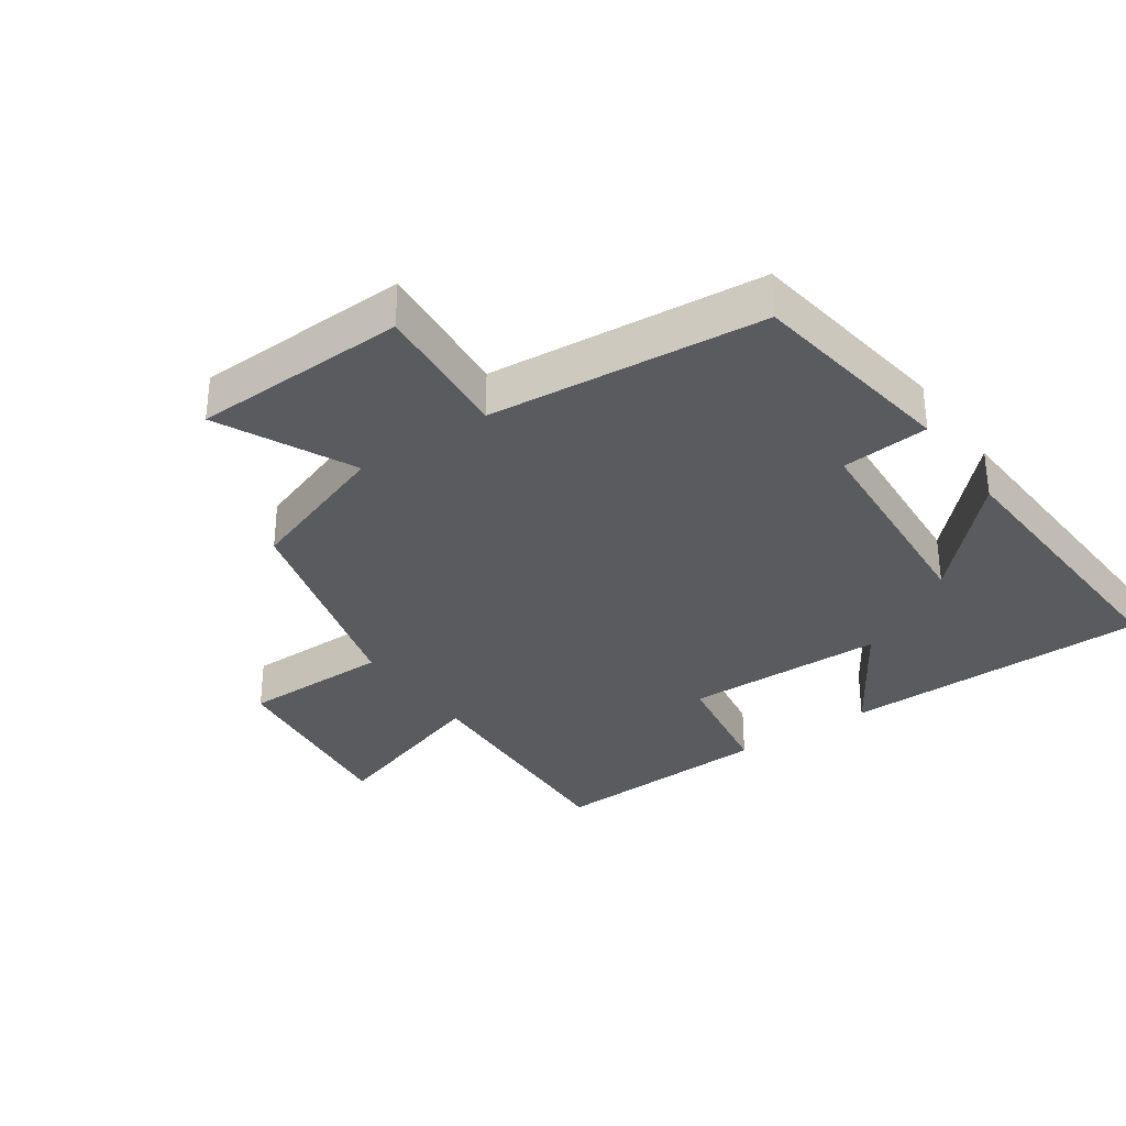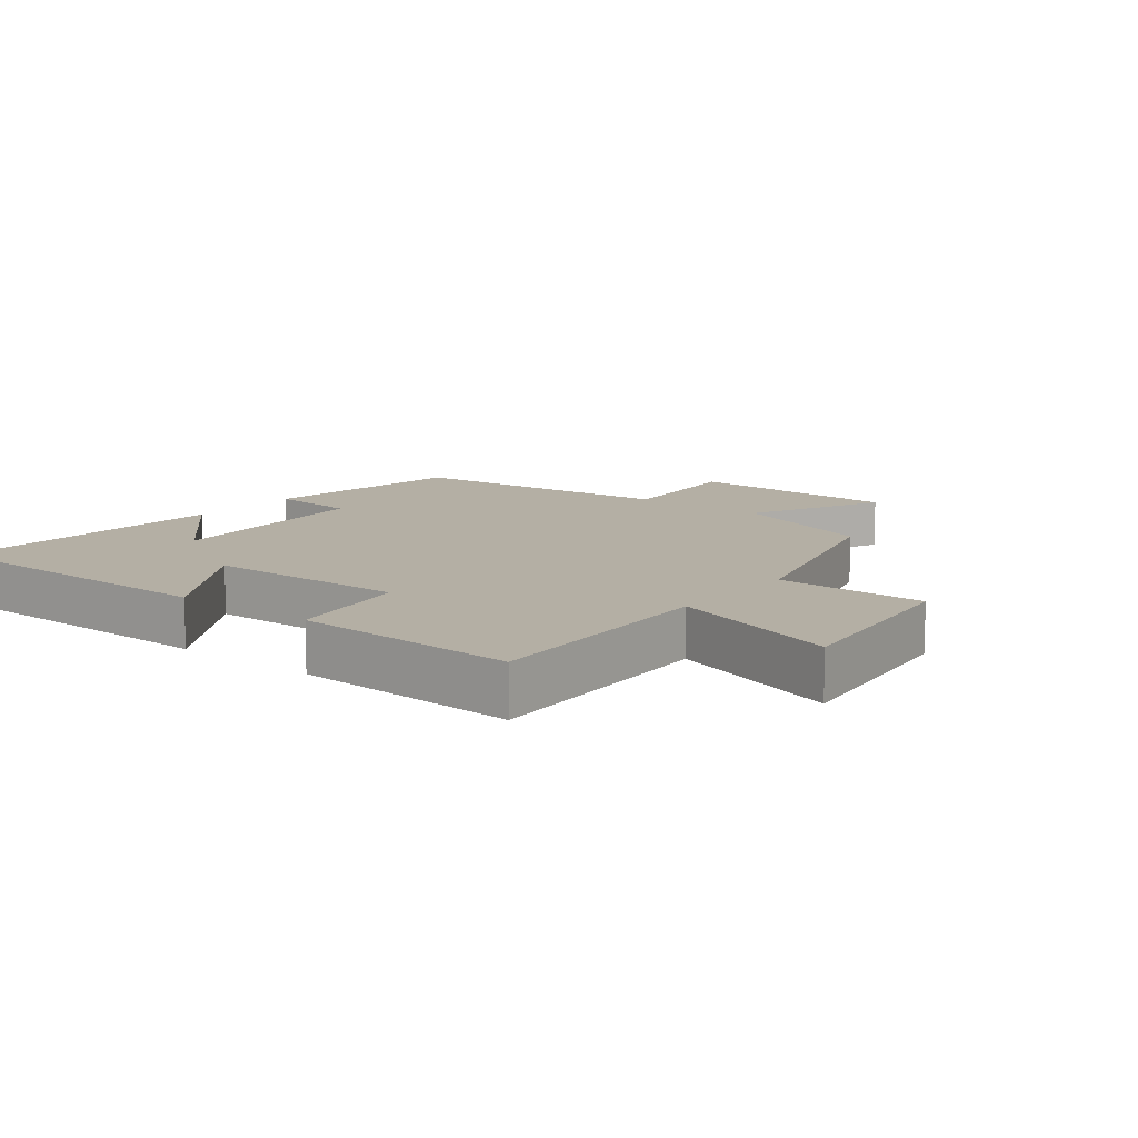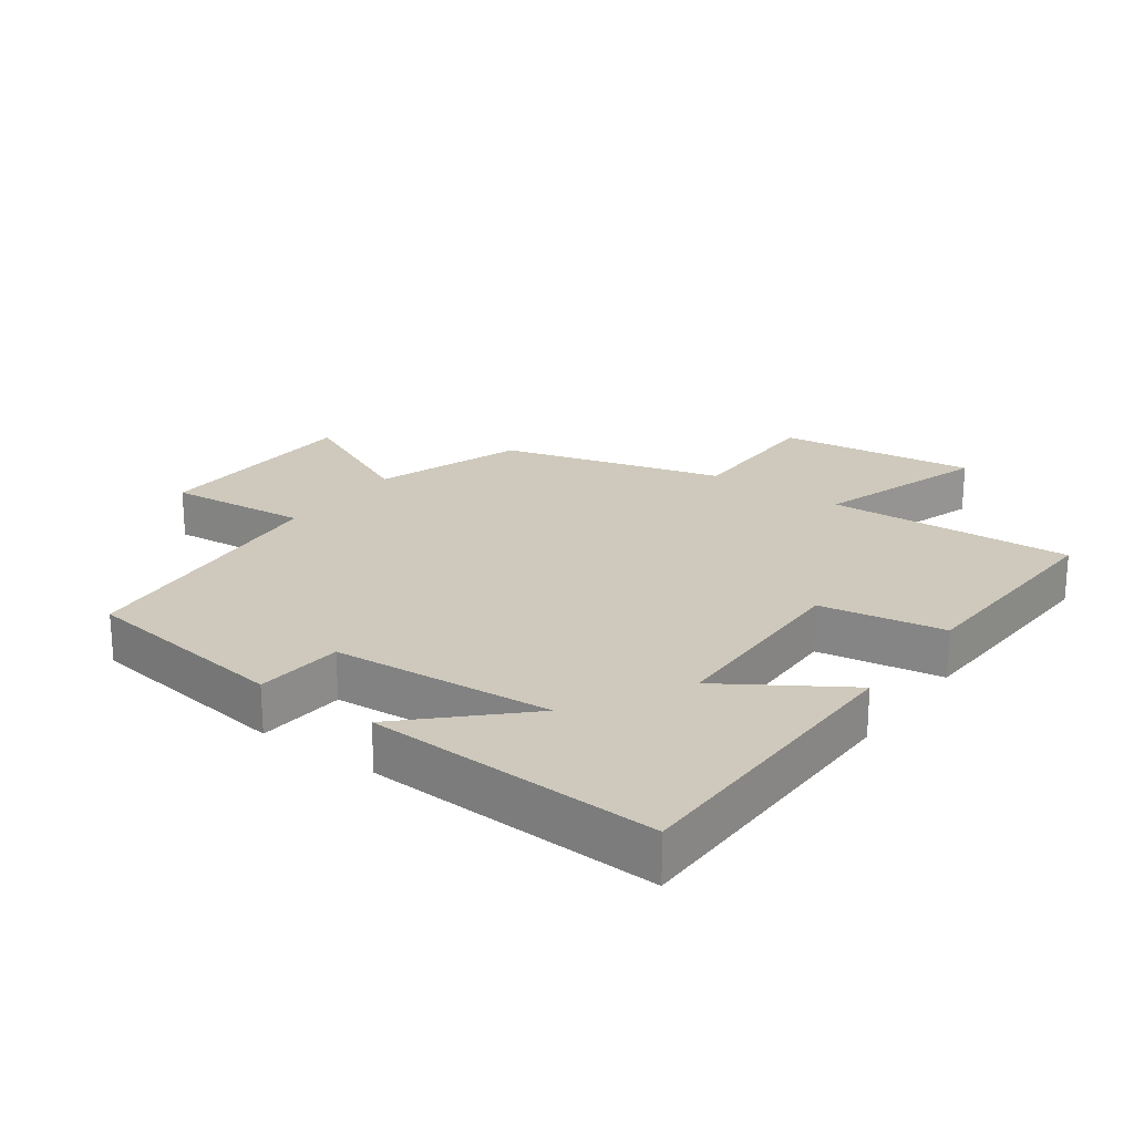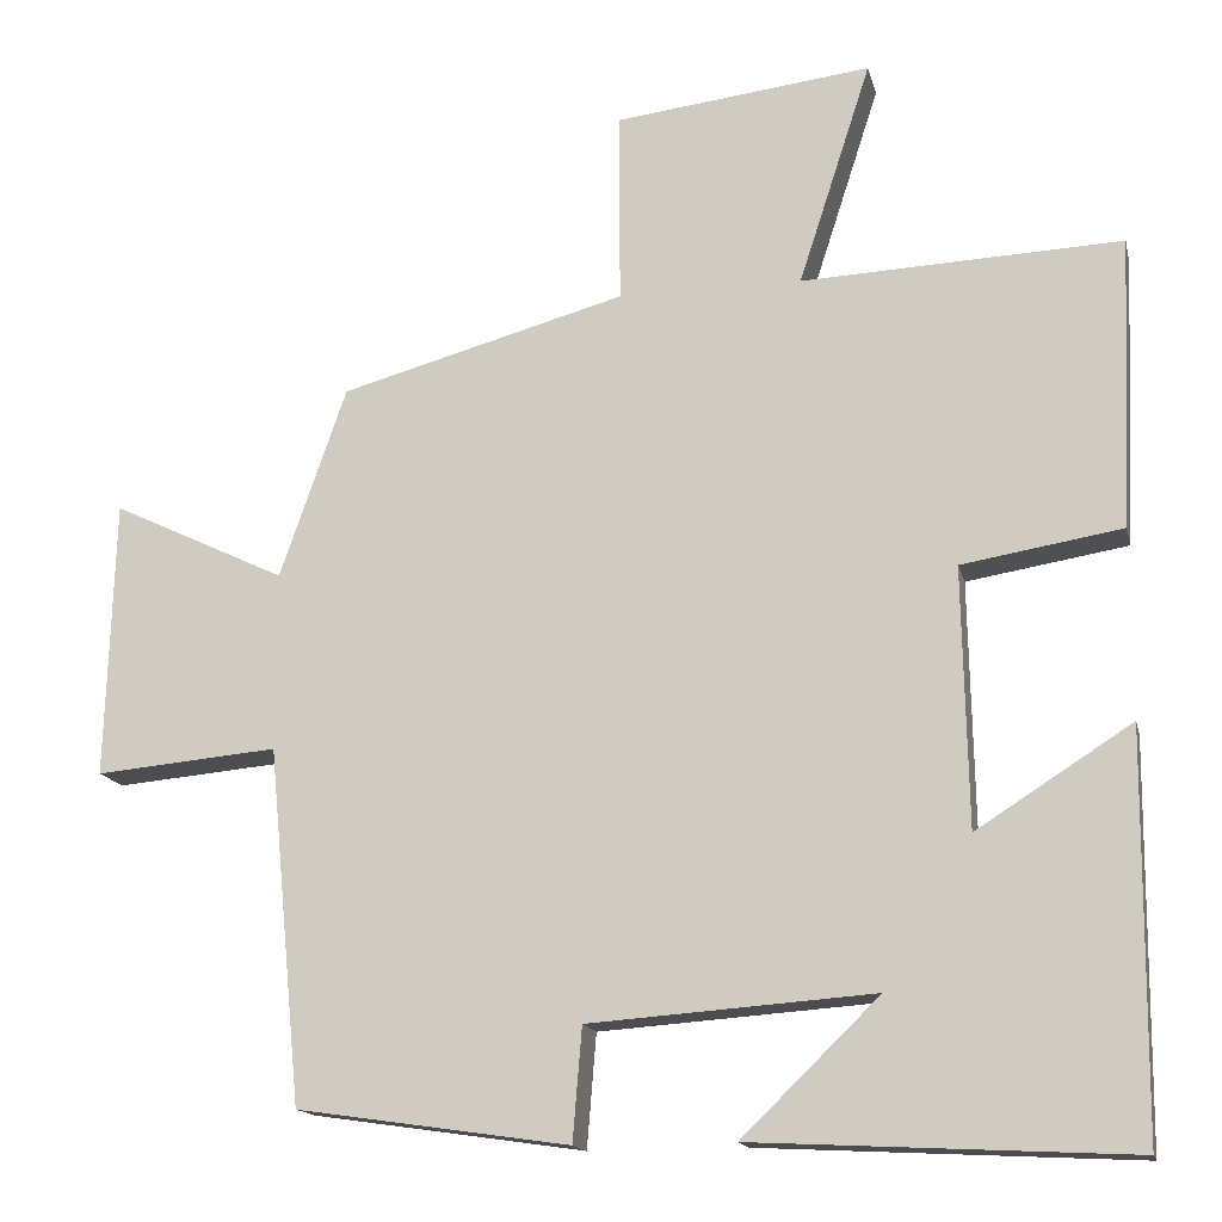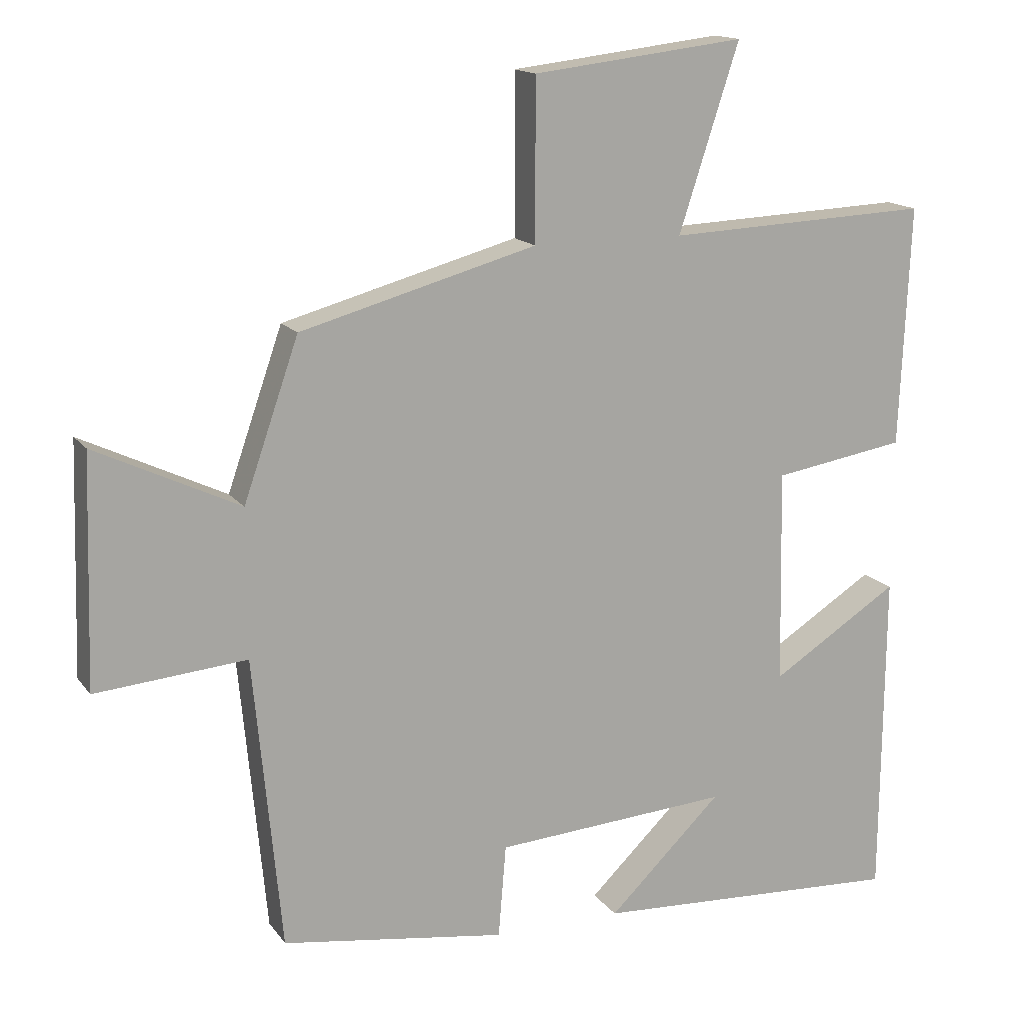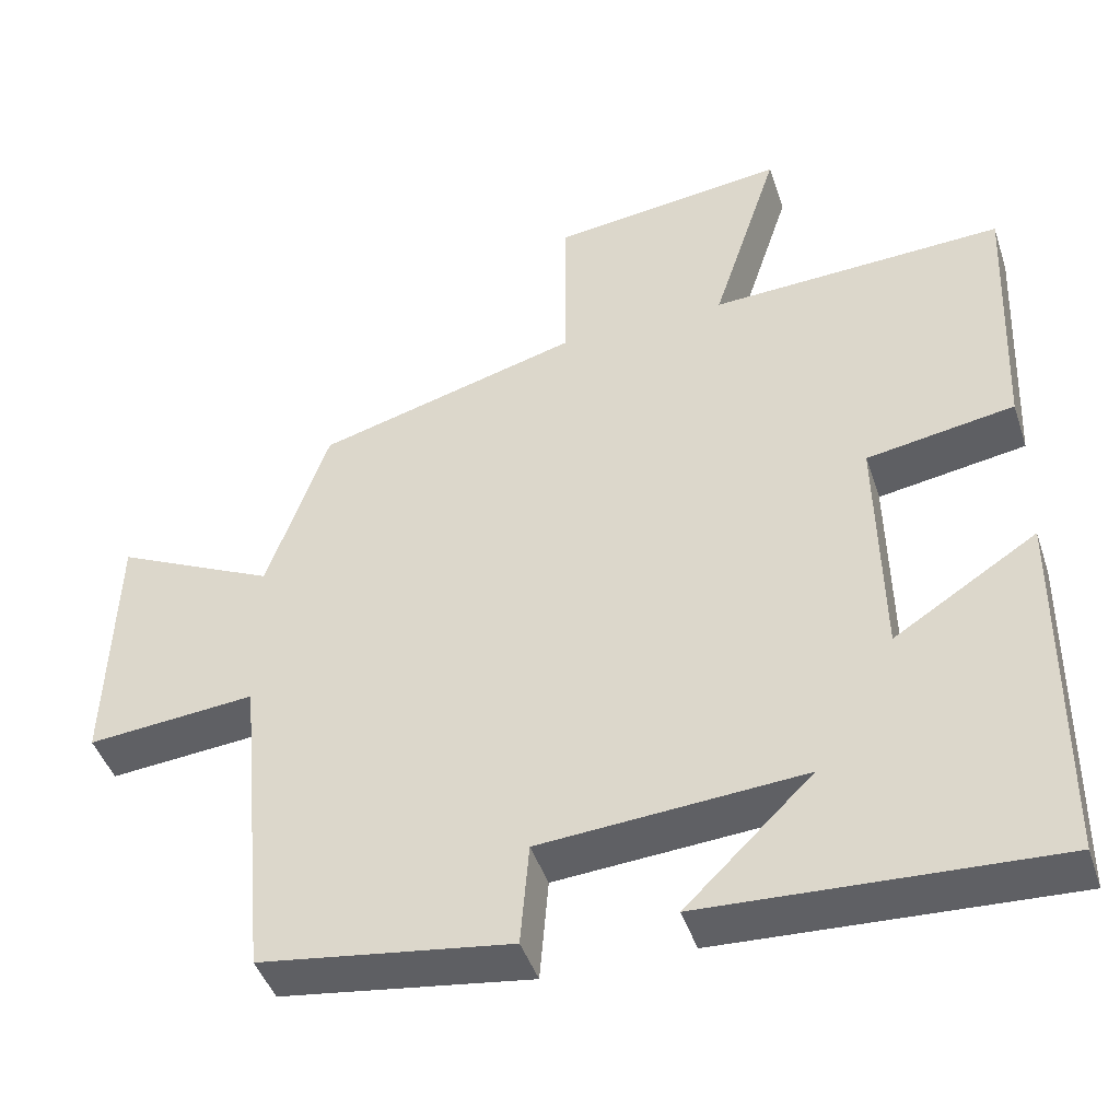
<metadata>
{"format":"obj","ext":"obj","renderer":"f3d","projection":"perspective","resolution":1024,"background":"white","views":[{"elev":-32.9,"azim":124.9,"up":"+Y"},{"elev":11.3,"azim":-51.8,"up":"+Y"},{"elev":22.3,"azim":-144.2,"up":"+Y"},{"elev":-15.5,"azim":-167.1,"up":"+Z"},{"elev":15.2,"azim":156.6,"up":"+Z"},{"elev":-44.7,"azim":-162.0,"up":"+Z"}]}
</metadata>
<code>
v 0.46 0.07 -0.453
v 0.137 0.07 -0.5
v 0.126 0.07 -0.366
v -0.212 0.07 -0.342
v -0.049 0.07 -0.5
v -0.496 0.07 -0.523
v -0.5 0.07 -0.051
v -0.316 0.07 -0.168
v -0.31 0.07 0.14
v -0.5 0.07 0.171
v -0.515 0.07 0.516
v -0.136 0.07 0.5
v -0.222 0.07 0.765
v 0.082 0.07 0.729
v 0.082 0.07 0.5
v 0.421 0.07 0.407
v 0.5 0.07 0.18
v 0.707 0.07 0.279
v 0.717 0.07 -0.051
v 0.5 0.07 -0.032
v 0.46 0 -0.453
v 0.137 0 -0.5
v 0.126 0 -0.366
v -0.212 0 -0.342
v -0.049 0 -0.5
v -0.496 0 -0.523
v -0.5 0 -0.051
v -0.316 0 -0.168
v -0.31 0 0.14
v -0.5 0 0.171
v -0.515 0 0.516
v -0.136 0 0.5
v -0.222 0 0.765
v 0.082 0 0.729
v 0.082 0 0.5
v 0.421 0 0.407
v 0.5 0 0.18
v 0.707 0 0.279
v 0.717 0 -0.051
v 0.5 0 -0.032
f 17 18 19 20
f 1 2 3
f 20 1 3
f 17 20 3
f 16 17 3
f 15 16 3
f 12 13 14 15
f 12 15 3 4
f 9 10 11 12
f 8 9 12 4
f 7 8 4
f 6 7 4
f 4 5 6
f 40 39 38 37
f 23 22 21
f 23 21 40
f 23 40 37
f 23 37 36
f 23 36 35
f 35 34 33 32
f 24 23 35 32
f 32 31 30 29
f 24 32 29 28
f 24 28 27
f 24 27 26
f 26 25 24
f 1 21 22 2
f 2 22 23 3
f 3 23 24 4
f 4 24 25 5
f 5 25 26 6
f 6 26 27 7
f 7 27 28 8
f 8 28 29 9
f 9 29 30 10
f 10 30 31 11
f 11 31 32 12
f 12 32 33 13
f 13 33 34 14
f 14 34 35 15
f 15 35 36 16
f 16 36 37 17
f 17 37 38 18
f 18 38 39 19
f 19 39 40 20
f 20 40 21 1

</code>
